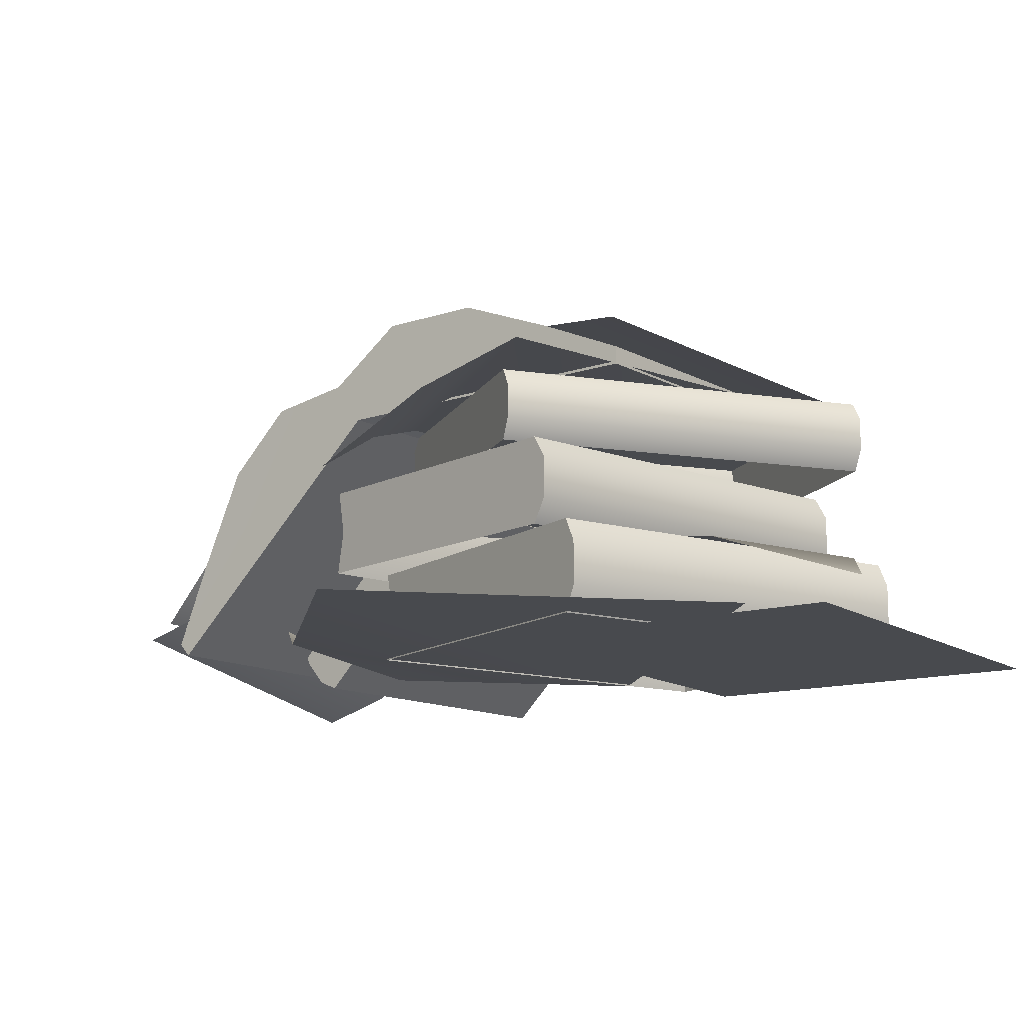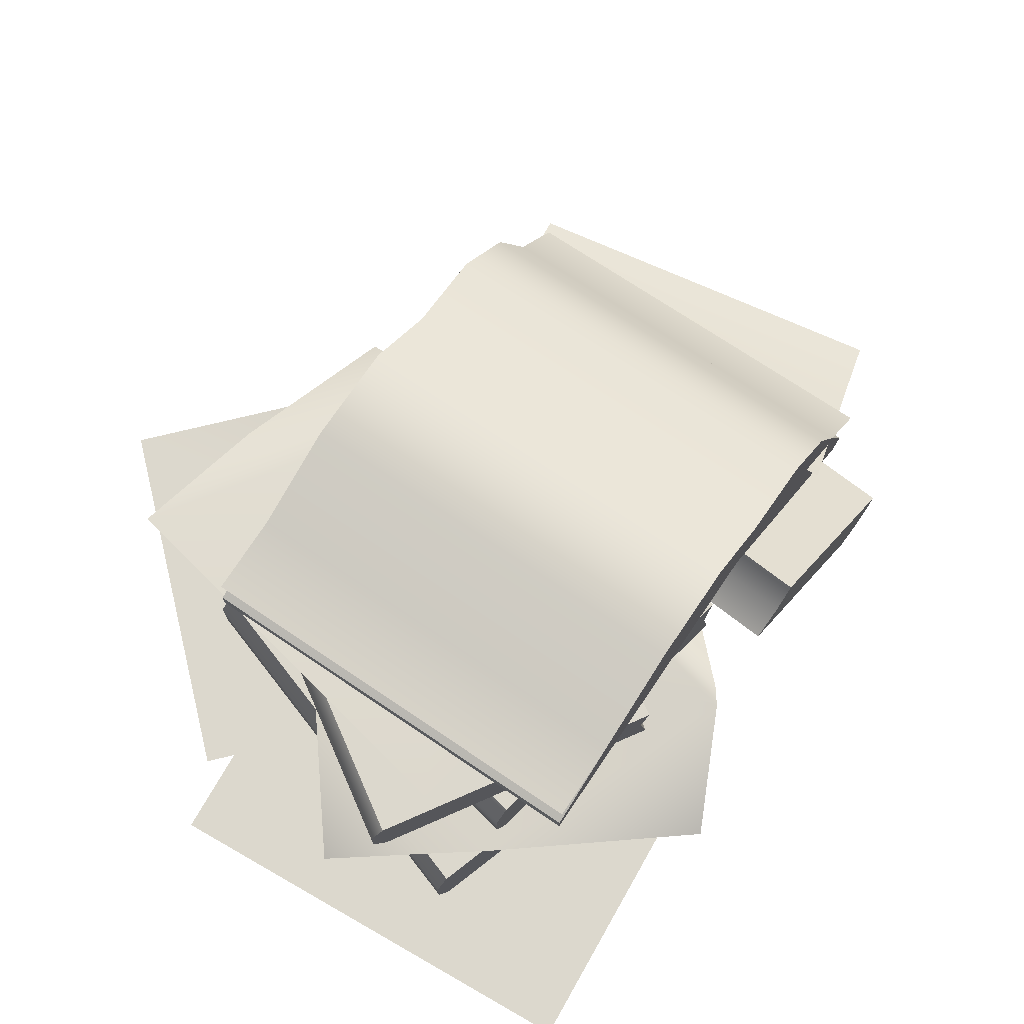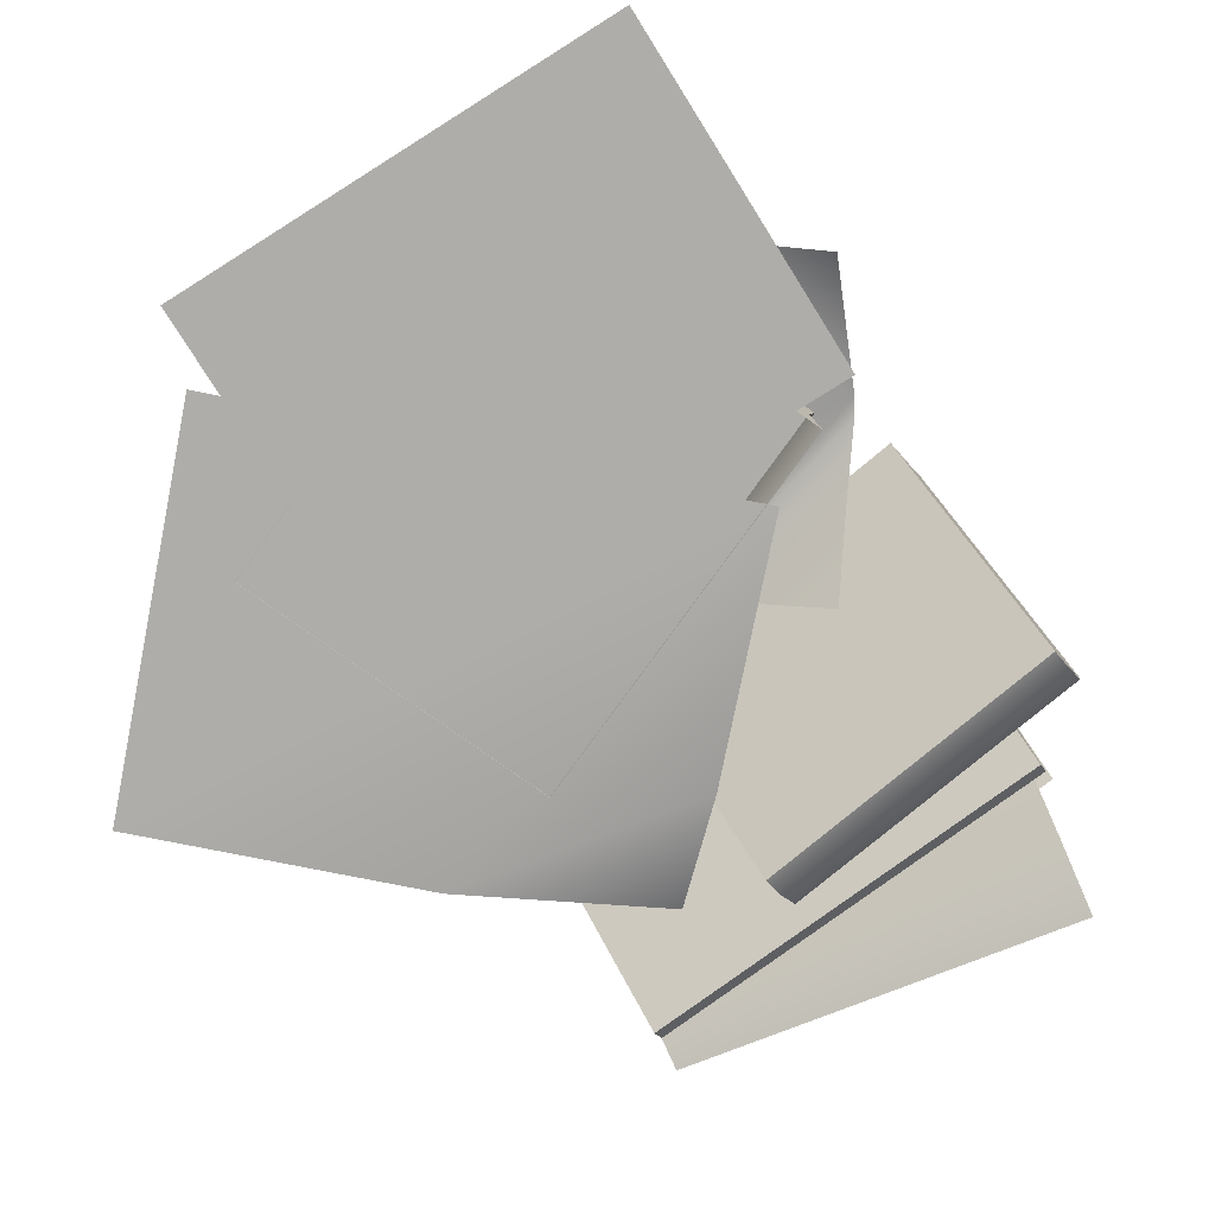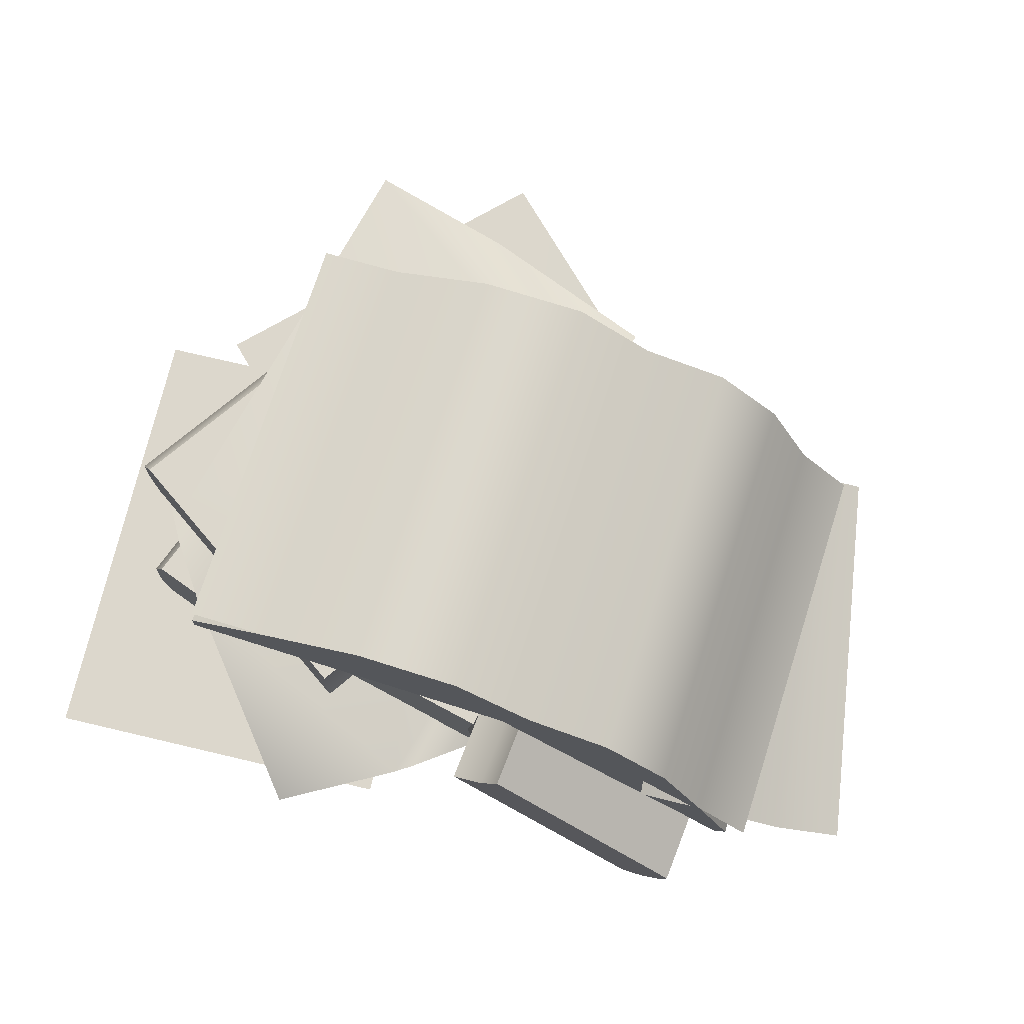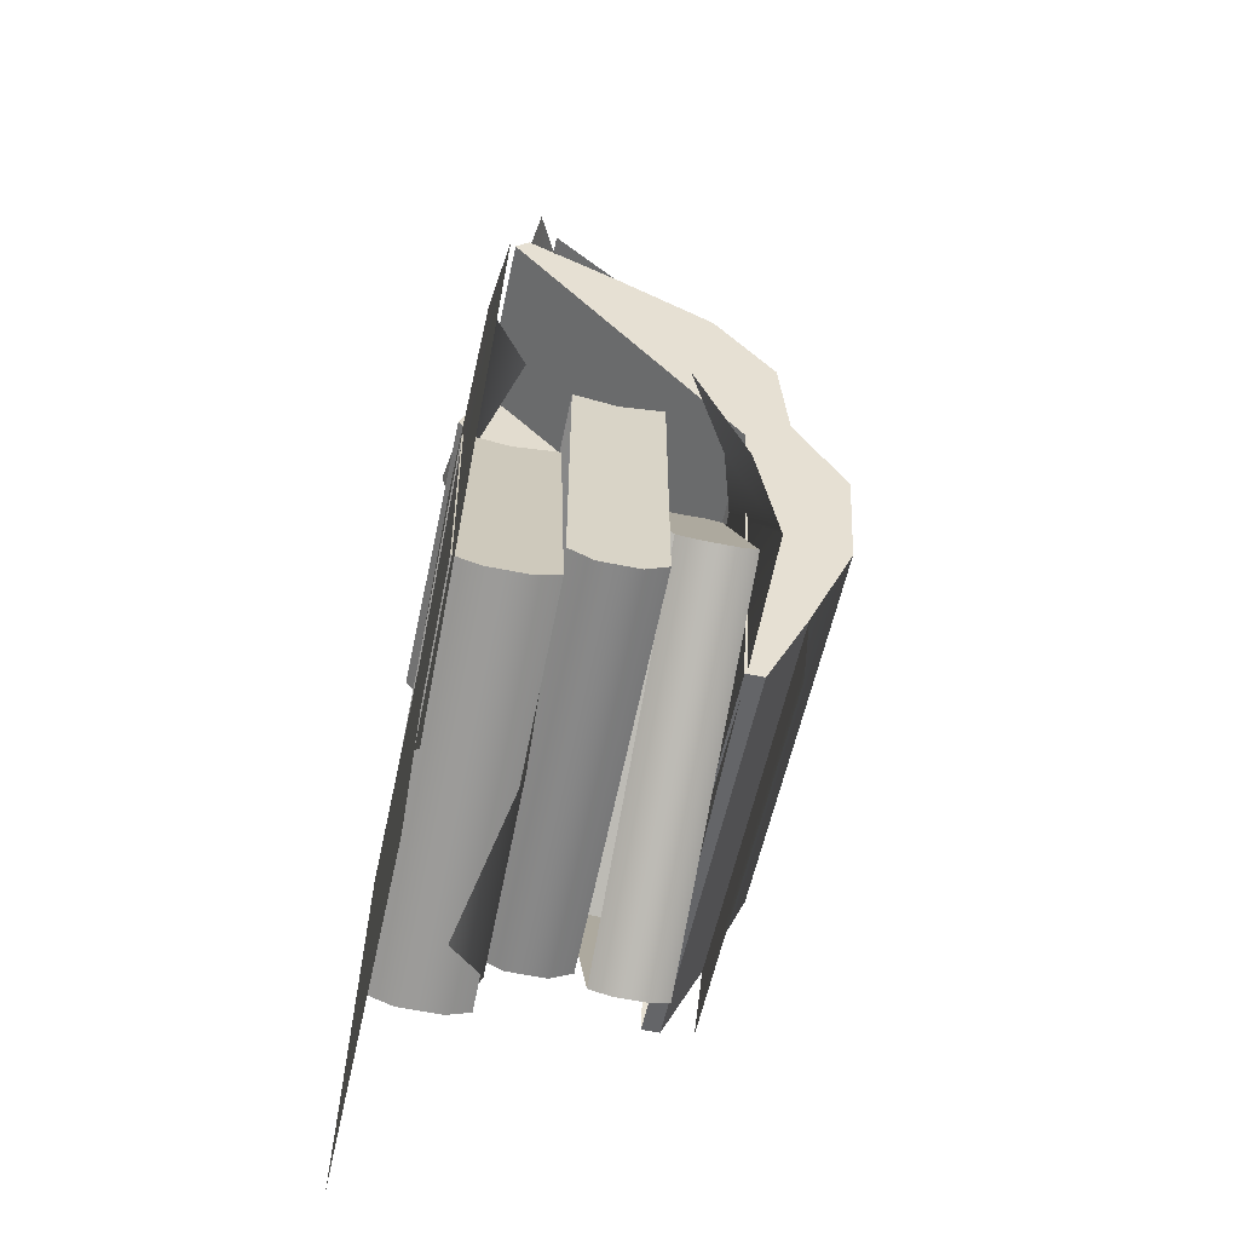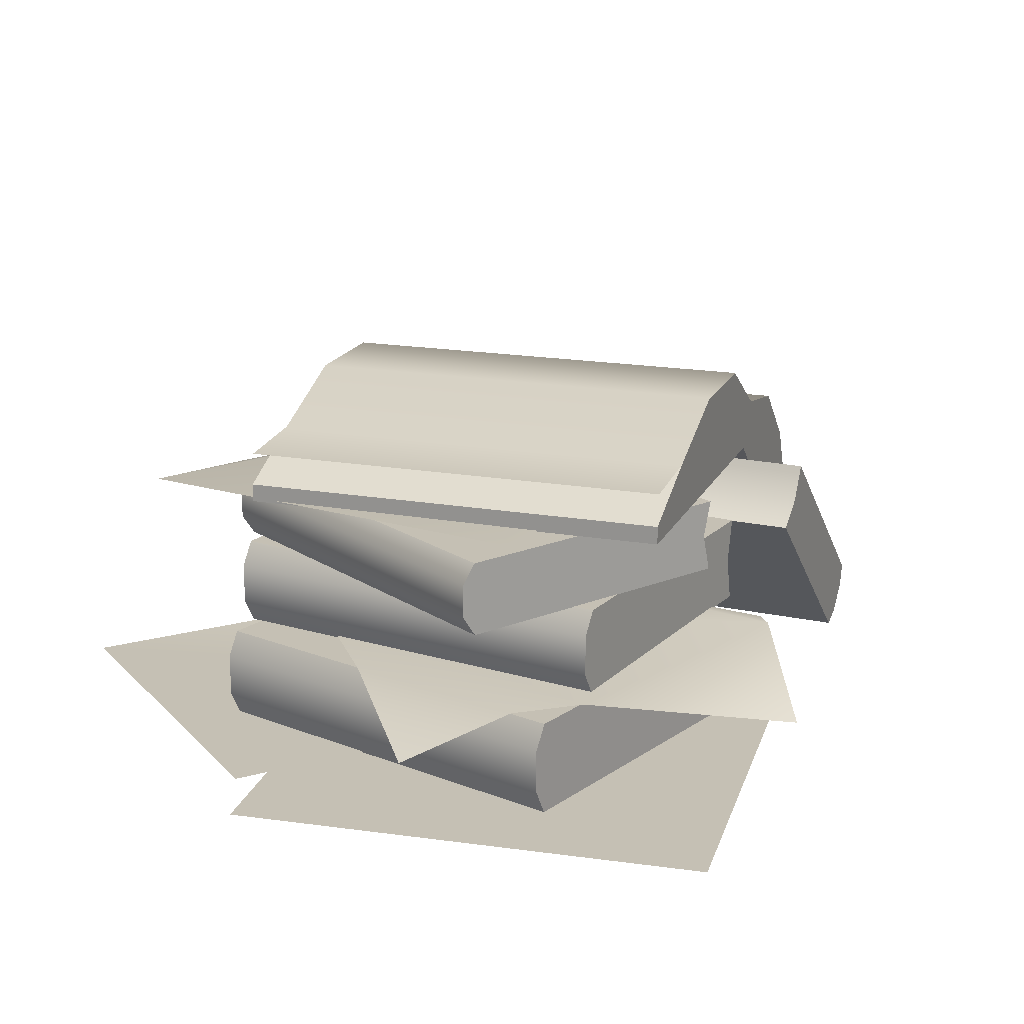
<metadata>
{"format":"obj","ext":"obj","renderer":"f3d","projection":"perspective","resolution":1024,"background":"white","views":[{"elev":-13.1,"azim":139.1,"up":"+Y"},{"elev":72.4,"azim":-135.1,"up":"+Y"},{"elev":-77.1,"azim":-132.7,"up":"+Y"},{"elev":72.8,"azim":-61.5,"up":"+Y"},{"elev":-62.4,"azim":78.4,"up":"+Z"},{"elev":18.3,"azim":-149.8,"up":"+Y"}]}
</metadata>
<code>
v 0.08969 0.03601 0.3866
v 0.01743 0.002651 0.3449
v 0.1687 0.002651 0.2698
v -0.129 0.002651 0.2557
v 0.2698 0.002651 0.104
v 0.04639 0.002651 -0.03213
v 0.1109 0.06202 0.05977
v 0.1119 0.04622 0.05165
v 0.08472 0.03211 0.2689
v 0.08386 0.06202 0.2758
v 0.1119 0.01859 0.05165
v 0.1109 0.00176 0.05977
v 0.08386 0.00176 0.2758
v -0.1762 0.03211 0.2363
v -0.149 0.04622 0.01903
v -0.15 0.06202 0.02715
v -0.177 0.06202 0.2432
v -0.149 0.01859 0.01903
v -0.15 0.001759 0.02715
v -0.177 0.001759 0.2432
v 0.1109 0.06202 0.05977
v 0.08386 0.06202 0.2758
v -0.177 0.06202 0.2432
v -0.15 0.06202 0.02715
v -0.177 0.06202 0.2432
v 0.08386 0.06202 0.2758
v 0.08472 0.03211 0.2689
v -0.1762 0.03211 0.2363
v 0.08386 0.00176 0.2758
v -0.177 0.001759 0.2432
v 0.1119 0.01859 0.05165
v -0.149 0.01859 0.01903
v -0.15 0.001759 0.02715
v 0.1109 0.00176 0.05977
v 0.1119 0.04622 0.05165
v -0.149 0.04622 0.01903
v 0.1109 0.06202 0.05977
v -0.15 0.06202 0.02715
v 0.1256 0.119 0.1029
v 0.05584 0.1425 0.2809
v 0.1256 0.166 0.1029
v 0.1288 0.1537 0.09469
v 0.1288 0.1321 0.09469
v 0.05396 0.166 0.2857
v 0.05396 0.119 0.2857
v -0.11 0.119 0.01057
v -0.1068 0.1321 0.002372
v -0.1068 0.1537 0.002372
v -0.11 0.166 0.01057
v -0.1797 0.1425 0.1886
v -0.1816 0.166 0.1934
v -0.1816 0.119 0.1934
v -0.11 0.166 0.01057
v 0.1256 0.166 0.1029
v 0.05396 0.166 0.2857
v -0.1816 0.166 0.1934
v -0.1797 0.1425 0.1886
v -0.1816 0.166 0.1934
v 0.05396 0.166 0.2857
v 0.05584 0.1425 0.2809
v -0.1816 0.119 0.1934
v 0.05396 0.119 0.2857
v 0.1256 0.119 0.1029
v 0.1288 0.1321 0.09469
v -0.1068 0.1321 0.002372
v -0.11 0.119 0.01057
v -0.1068 0.1537 0.002372
v 0.1288 0.1537 0.09469
v -0.11 0.166 0.01057
v 0.1256 0.166 0.1029
v 0.08102 0.1652 0.04398
v 0.08108 0.1768 0.04395
v -0.1915 0.1783 0.09604
v -0.1915 0.1668 0.09606
v 0.1264 0.1927 0.2804
v -0.1461 0.196 0.3326
v -0.1554 0.2294 0.2835
v 0.1172 0.2279 0.2314
v -0.1682 0.2292 0.2163
v 0.1044 0.2276 0.1643
v -0.1809 0.2028 0.1507
v 0.09166 0.2012 0.09861
v 0.08167 0.1973 0.04643
v -0.1909 0.1988 0.09852
v -0.1358 0.1857 0.3868
v 0.1367 0.1846 0.3346
v -0.128 0.1458 0.4284
v 0.1445 0.1446 0.3763
v -0.1226 0.0817 0.458
v 0.1499 0.08054 0.4059
v 0.1566 0.04154 0.4416
v -0.116 0.0427 0.4937
v -0.1915 0.1783 0.09604
v 0.08108 0.1768 0.04395
v 0.09166 0.2012 0.09861
v -0.1809 0.2028 0.1507
v 0.1226 0.1654 0.2617
v -0.1499 0.167 0.3137
v -0.1198 0.01746 0.4742
v 0.1527 0.0163 0.422
v -0.1461 0.196 0.3326
v -0.1358 0.1857 0.3868
v -0.1499 0.167 0.3137
v -0.1554 0.2294 0.2835
v -0.128 0.1458 0.4284
v -0.1226 0.0817 0.458
v -0.1198 0.01746 0.4742
v -0.1183 0.02594 0.4819
v -0.1682 0.2292 0.2163
v -0.1809 0.2028 0.1507
v -0.1915 0.1668 0.09606
v -0.1915 0.1783 0.09604
v 0.09166 0.2012 0.09861
v 0.08102 0.1652 0.04398
v 0.1226 0.1654 0.2617
v 0.08108 0.1768 0.04395
v 0.1044 0.2276 0.1643
v 0.1172 0.2279 0.2314
v 0.1264 0.1927 0.2804
v 0.1367 0.1846 0.3346
v 0.1445 0.1446 0.3763
v 0.1499 0.08054 0.4059
v 0.1527 0.0163 0.422
v 0.1542 0.02478 0.4298
v -0.1183 0.02594 0.4819
v 0.1542 0.02478 0.4298
v 0.1527 0.0163 0.422
v -0.1198 0.01746 0.4742
v 0.1499 0.08054 0.4059
v 0.1542 0.02478 0.4298
v -0.1183 0.02594 0.4819
v -0.1226 0.0817 0.458
v -0.09558 0.01876 0.5146
v -0.1392 0.1141 0.4182
v 0.1131 0.1369 0.3309
v 0.1538 0.04064 0.4227
v 0.1649 0.02994 0.4518
v -0.07673 0.00176 0.5562
v -0.03627 0.06374 0.2617
v -0.07307 0.04554 0.2918
v -0.1499 0.04554 0.2924
v -0.1899 0.06374 0.2628
v -0.2 0.06374 0.2533
v 0.08986 0.06374 0.1266
v -0.1579 0.06374 0.06286
v -0.2534 0.02661 0.184
v -0.0008774 0.06374 0.04179
v -0.1257 0.06374 0.0276
v -0.1082 0.00958 0.3223
v -0.07413 0.03769 -0.02279
v -0.1706 0.03703 0.4601
v -0.1711 0.02314 0.4565
v -0.1888 0.1329 0.3187
v -0.1873 0.1546 0.3307
v -0.1729 0.006568 0.4417
v -0.1746 0.0008932 0.4278
v -0.1913 0.1184 0.2984
v 0.02176 0.1335 0.2921
v 0.03945 0.02369 0.4299
v 0.03987 0.03759 0.4335
v 0.0232 0.1551 0.3041
v 0.03762 0.007124 0.4151
v 0.03588 0.001449 0.4012
v 0.01922 0.119 0.2718
v -0.1706 0.03703 0.4601
v -0.1873 0.1546 0.3307
v 0.0232 0.1551 0.3041
v 0.03987 0.03759 0.4335
v 0.0232 0.1551 0.3041
v -0.1873 0.1546 0.3307
v -0.1888 0.1329 0.3187
v 0.02176 0.1335 0.2921
v -0.1913 0.1184 0.2984
v 0.01922 0.119 0.2718
v -0.1729 0.006568 0.4417
v 0.03762 0.007124 0.4151
v 0.03588 0.001449 0.4012
v -0.1746 0.0008932 0.4278
v -0.1706 0.03703 0.4601
v 0.03987 0.03759 0.4335
v 0.03945 0.02369 0.4299
v -0.1711 0.02314 0.4565
v 0.03762 0.007124 0.4151
v -0.1729 0.006568 0.4417
v 0.01922 0.119 0.2718
v -0.1913 0.1184 0.2984
v -0.1746 0.0008932 0.4278
v 0.03588 0.001449 0.4012
v 0.08238 0.0005715 0.1551
v -0.2117 0.0005715 0.235
v -0.2737 0.0005715 0.006725
v 0.02038 0.0005715 -0.07314
v -0.1145 0.167 0.04652
v 0.1629 0.167 0.04708
v 0.07099 0.167 0.2623
v -0.115 0.167 0.2619
v 0.1082 0.1558 0.2623
v 0.1627 0.1549 0.1418
v 0.157 0.1248 0.2585
v -0.1526 0.06202 0.08474
v -0.1526 0.07799 0.07543
v -0.1526 0.1042 0.07543
v -0.1526 0.1192 0.08474
v -0.1526 0.09061 0.287
v -0.1526 0.1192 0.2924
v -0.1526 0.06202 0.2924
v -0.1526 0.1192 0.08474
v 0.115 0.1192 0.08474
v 0.115 0.1192 0.2924
v -0.1526 0.1192 0.2924
v -0.1526 0.09061 0.287
v -0.1526 0.1192 0.2924
v 0.115 0.1192 0.2924
v 0.115 0.09061 0.287
v -0.1526 0.06202 0.2924
v 0.115 0.06202 0.2924
v 0.115 0.06202 0.08474
v 0.115 0.07799 0.07543
v -0.1526 0.07799 0.07543
v -0.1526 0.06202 0.08474
v -0.1526 0.1042 0.07543
v 0.115 0.1042 0.07543
v -0.1526 0.1192 0.08474
v 0.115 0.1192 0.08474
v 0.115 0.06202 0.08474
v 0.115 0.1192 0.08474
v 0.115 0.1042 0.07543
v 0.115 0.07799 0.07543
v 0.115 0.09061 0.287
v 0.115 0.06202 0.2924
v 0.115 0.1192 0.2924
g Books_Preset_03_(1)_6440_32
f 1 3 2
f 3 4 2
f 5 4 3
f 4 5 6
f 7 9 8
f 7 10 9
f 8 9 11
f 9 12 11
f 9 13 12
f 14 16 15
f 14 17 16
f 18 14 15
f 19 14 18
f 19 20 14
f 21 23 22
f 21 24 23
f 25 27 26
f 25 28 27
f 28 29 27
f 28 30 29
f 31 33 32
f 31 34 33
f 35 31 32
f 35 32 36
f 37 35 36
f 37 36 38
f 39 41 40
f 39 42 41
f 39 43 42
f 40 41 44
f 39 40 45
f 46 48 47
f 46 49 48
f 46 50 49
f 49 50 51
f 46 52 50
f 53 55 54
f 53 56 55
f 57 59 58
f 57 60 59
f 61 60 57
f 61 62 60
f 63 65 64
f 63 66 65
f 64 65 67
f 64 67 68
f 68 67 69
f 68 69 70
f 71 73 72
f 71 74 73
f 75 77 76
f 75 78 77
f 78 79 77
f 78 80 79
f 80 81 79
f 80 82 81
f 83 81 82
f 83 84 81
f 85 75 76
f 85 86 75
f 87 86 85
f 87 88 86
f 89 88 87
f 89 90 88
f 89 91 90
f 89 92 91
f 93 95 94
f 93 96 95
f 97 99 98
f 97 100 99
f 101 103 102
f 104 103 101
f 102 103 105
f 105 103 106
f 106 103 107
f 107 108 106
f 109 103 104
f 110 103 109
f 111 103 110
f 110 112 111
f 113 115 114
f 114 116 113
f 117 115 113
f 118 115 117
f 118 119 115
f 120 115 119
f 121 115 120
f 122 115 121
f 123 115 122
f 122 124 123
f 125 127 126
f 125 128 127
f 129 131 130
f 129 132 131
f 133 135 134
f 133 136 135
f 133 137 136
f 133 138 137
f 139 141 140
f 139 142 141
f 139 143 142
f 144 143 139
f 144 145 143
f 145 146 143
f 147 145 144
f 145 147 148
f 140 141 149
f 150 148 147
f 151 153 152
f 151 154 153
f 152 153 155
f 153 156 155
f 153 157 156
f 158 160 159
f 158 161 160
f 162 158 159
f 163 158 162
f 163 164 158
f 165 167 166
f 165 168 167
f 169 171 170
f 169 172 171
f 172 173 171
f 172 174 173
f 175 177 176
f 175 178 177
f 179 181 180
f 179 182 181
f 182 183 181
f 182 184 183
f 185 187 186
f 185 188 187
f 189 191 190
f 189 192 191
f 193 195 194
f 193 196 195
f 194 195 197
f 194 197 198
f 198 197 199
f 200 202 201
f 200 203 202
f 200 204 203
f 203 204 205
f 200 206 204
f 207 209 208
f 207 210 209
f 211 213 212
f 211 214 213
f 215 214 211
f 215 216 214
f 217 219 218
f 217 220 219
f 218 219 221
f 218 221 222
f 222 221 223
f 222 223 224
f 225 227 226
f 225 228 227
f 225 226 229
f 225 229 230
f 229 226 231

</code>
